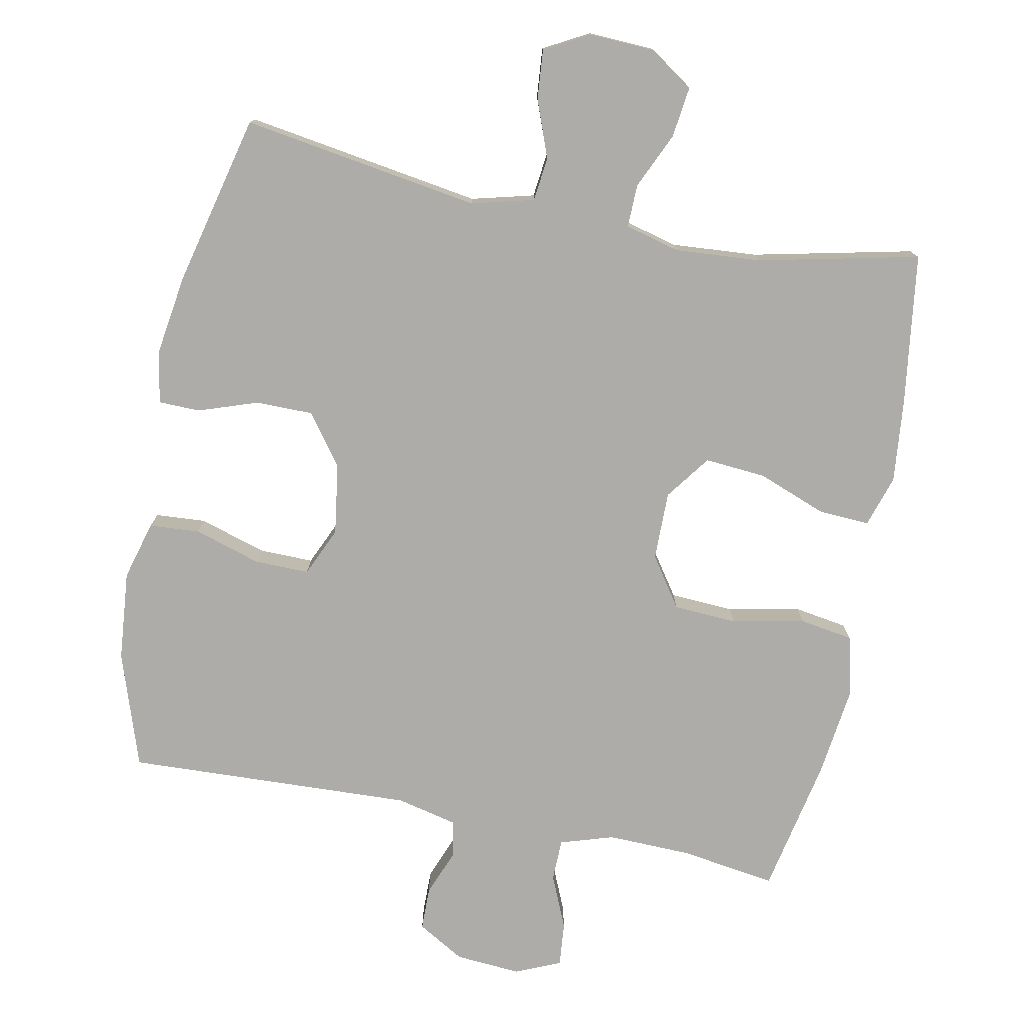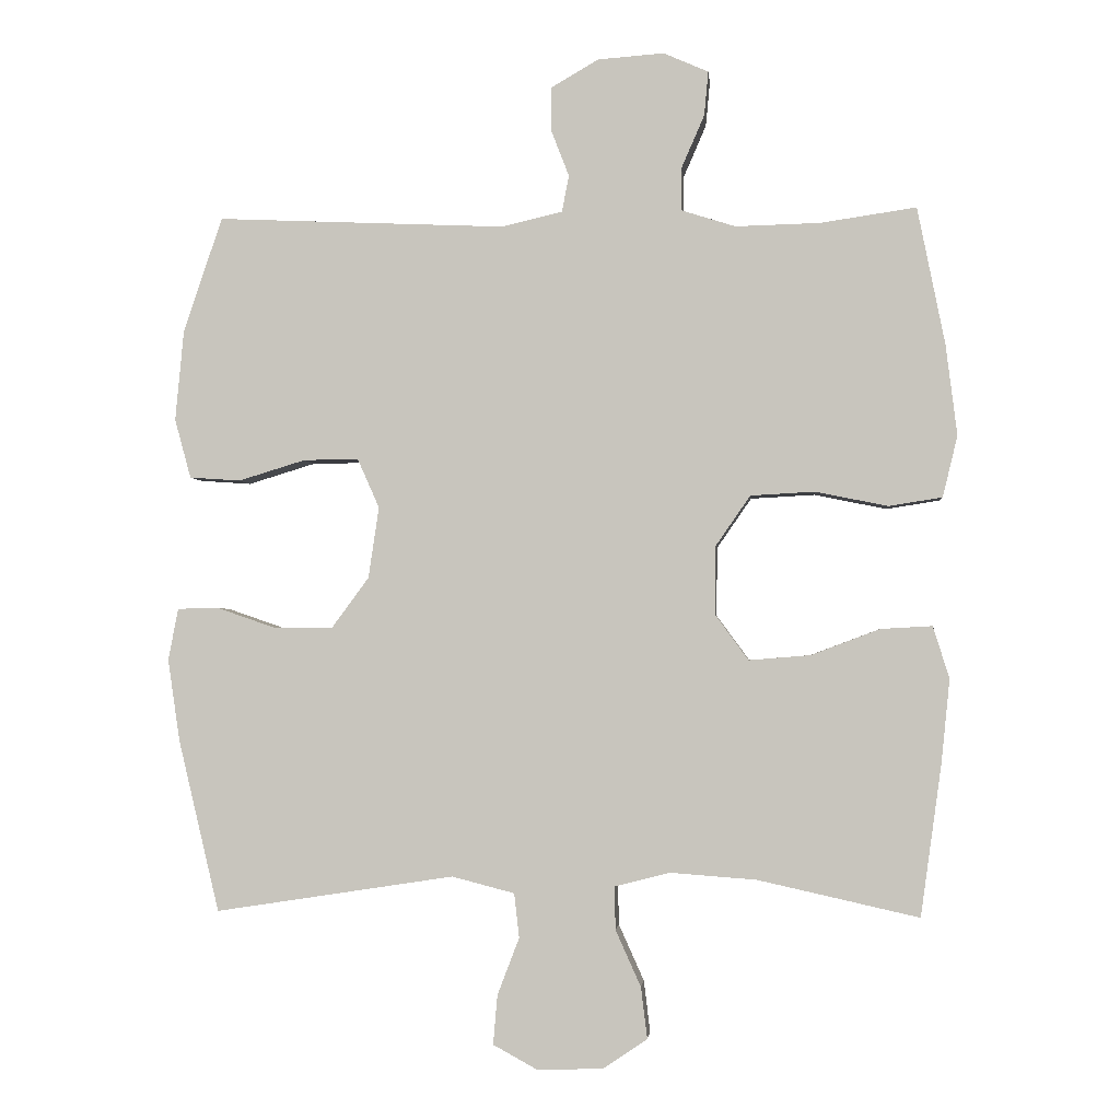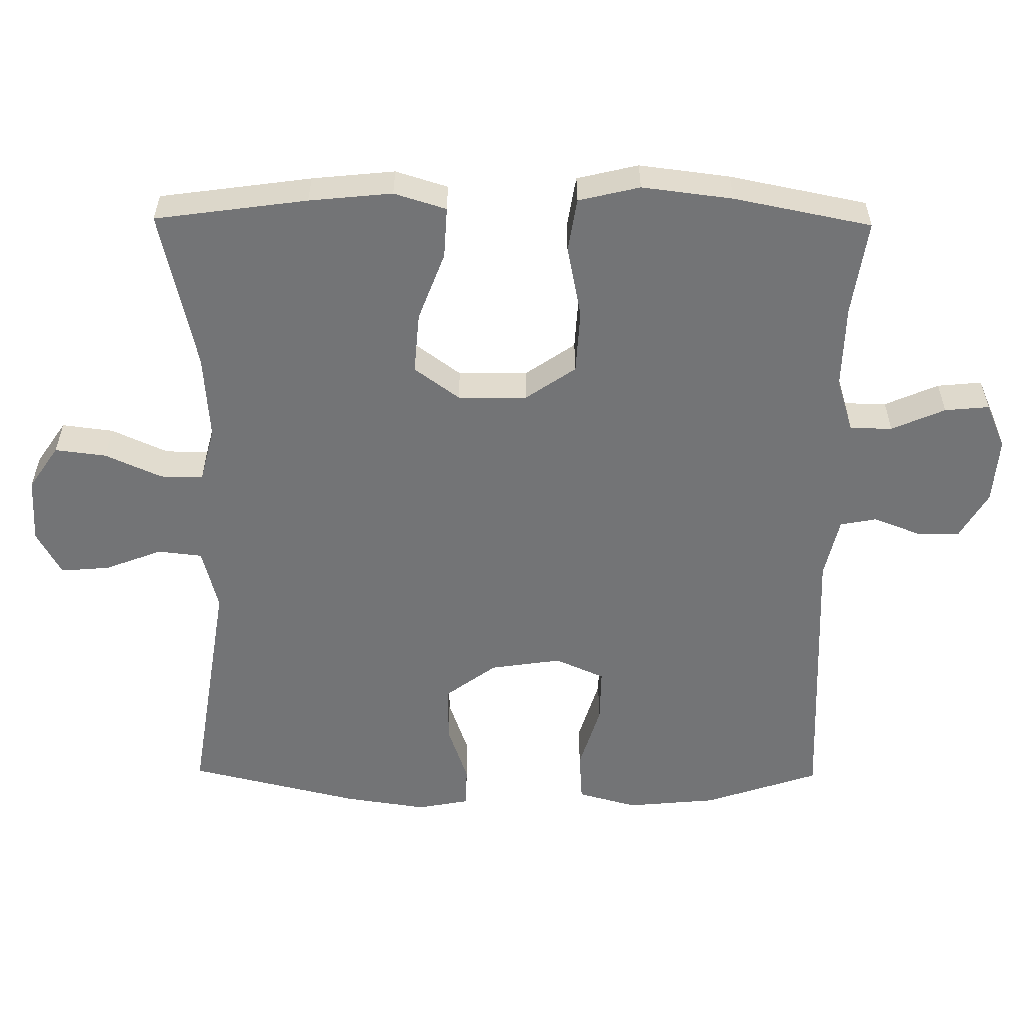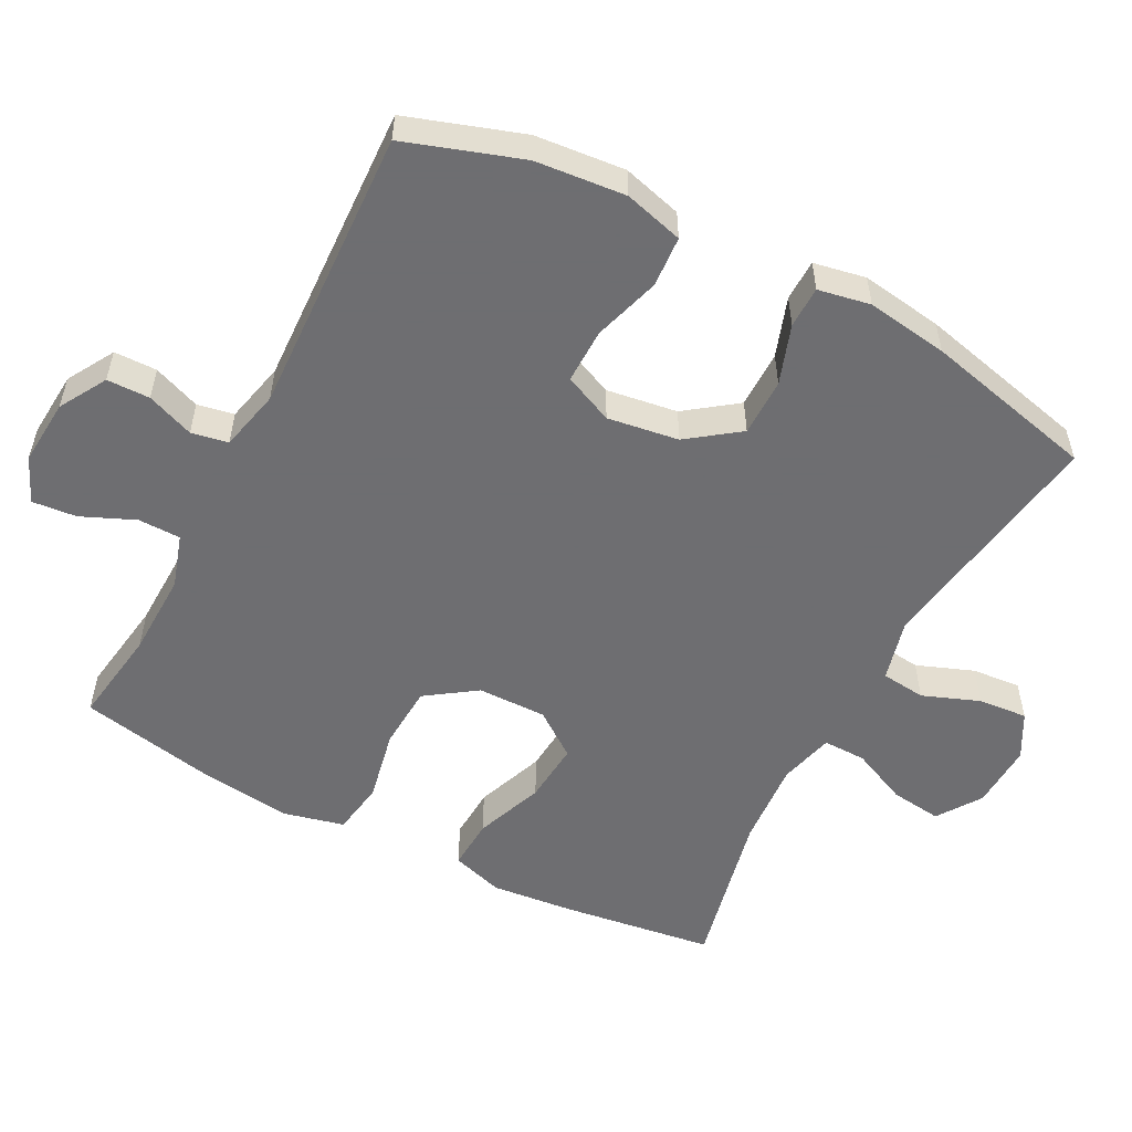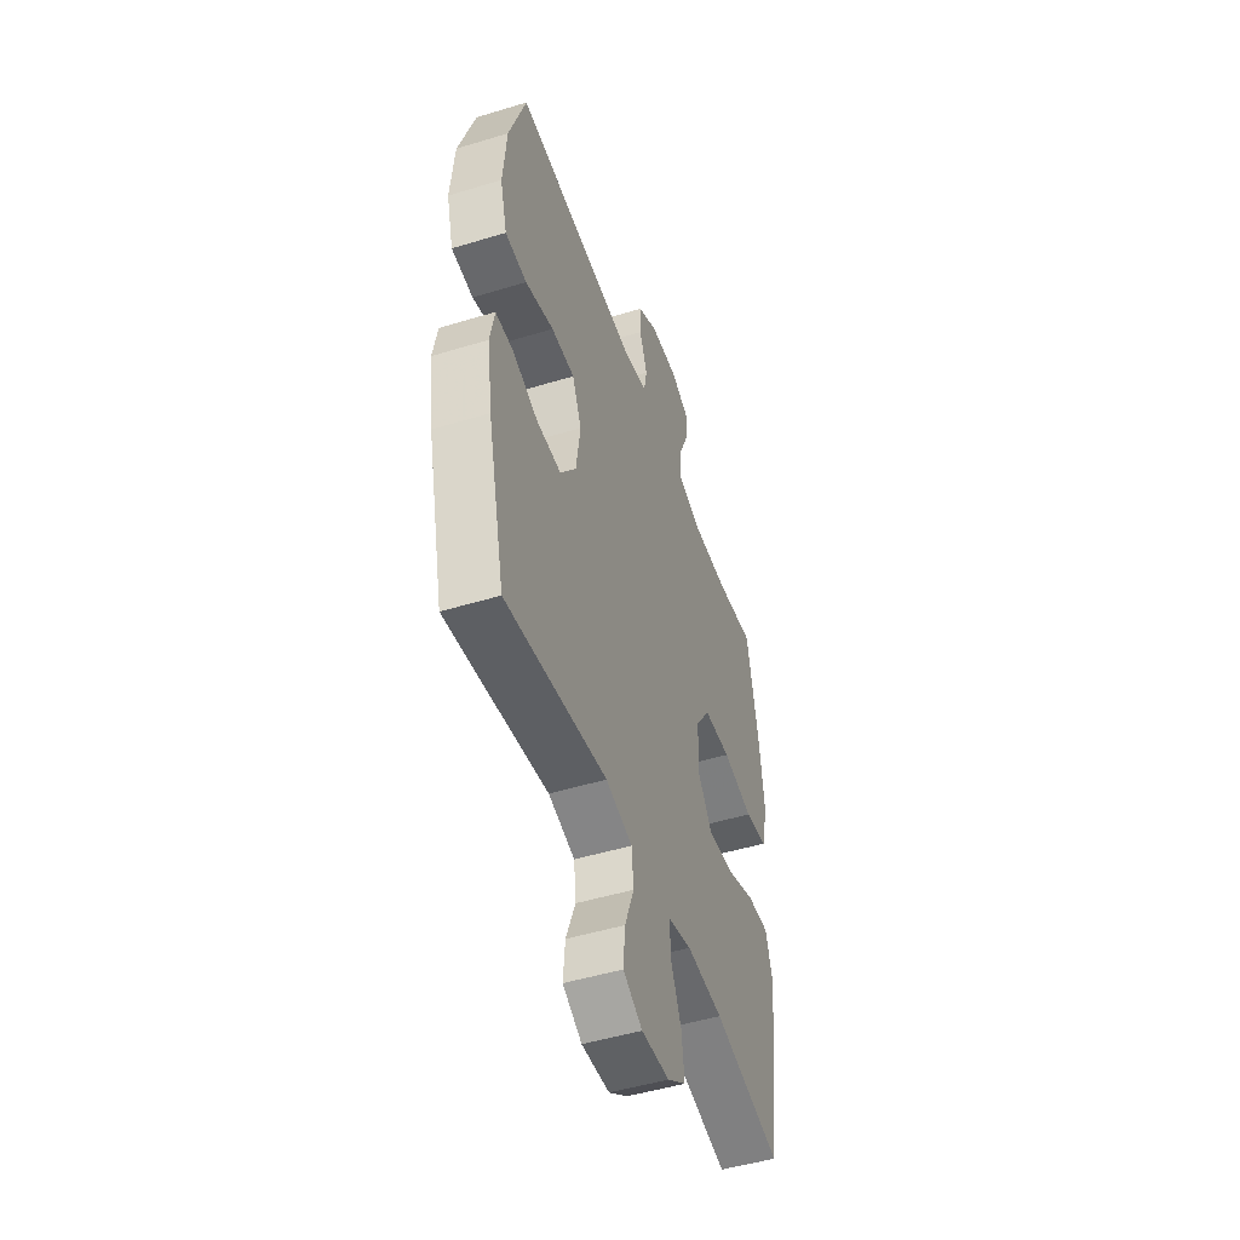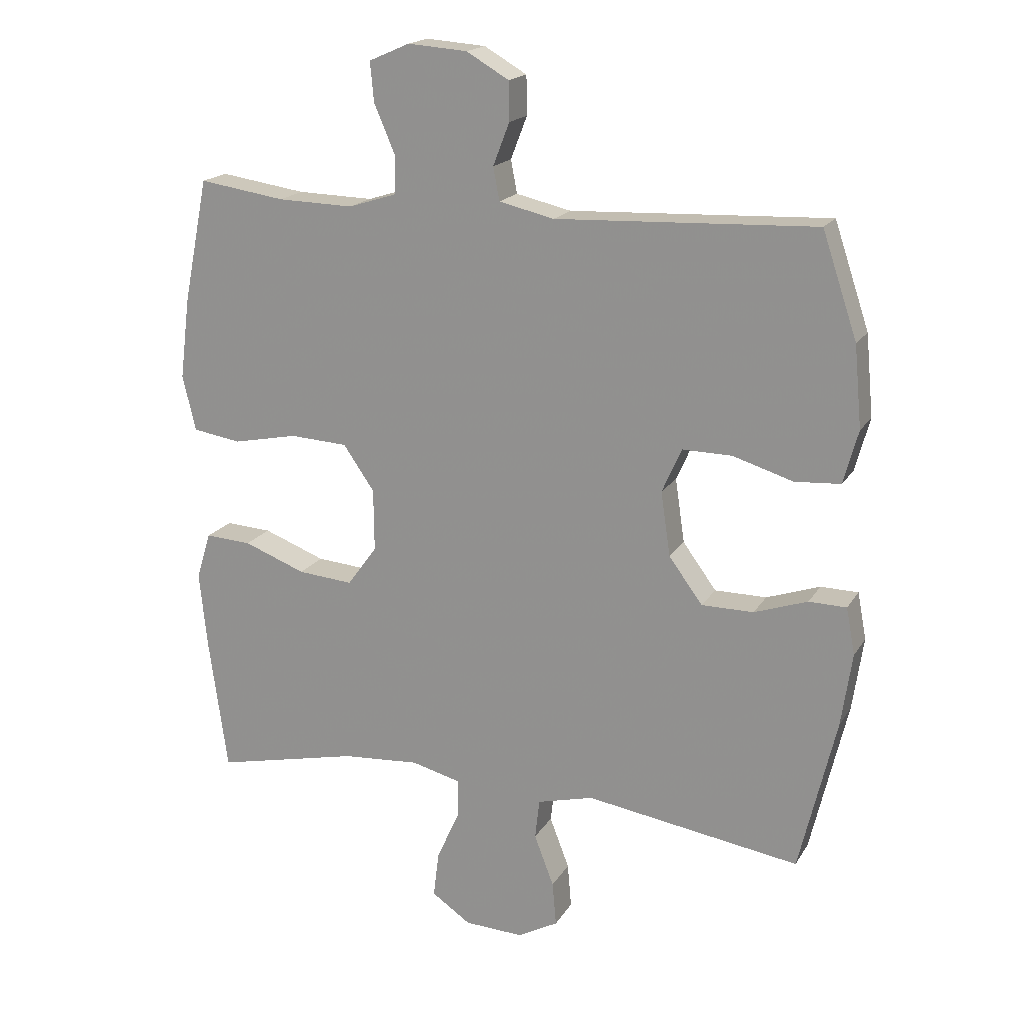
<metadata>
{"format":"obj","ext":"obj","renderer":"f3d","projection":"perspective","resolution":1024,"background":"white","views":[{"elev":-76.9,"azim":168.7,"up":"+Y"},{"elev":-2.2,"azim":-174.7,"up":"+Z"},{"elev":-56.1,"azim":-90.6,"up":"+Y"},{"elev":-54.4,"azim":62.4,"up":"+Y"},{"elev":-48.8,"azim":108.7,"up":"+Z"},{"elev":18.2,"azim":22.2,"up":"+Z"}]}
</metadata>
<code>
v 0.5 0.07 -0.5
v 0.161 0.07 -0.448
v 0.072 0.07 -0.471
v 0.065 0.07 -0.534
v 0.096 0.07 -0.615
v 0.102 0.07 -0.685
v 0.038 0.07 -0.72
v -0.055 0.07 -0.716
v -0.117 0.07 -0.674
v -0.108 0.07 -0.601
v -0.072 0.07 -0.521
v -0.071 0.07 -0.46
v -0.149 0.07 -0.44
v -0.271 0.07 -0.449
v -0.5 0.07 -0.5
v -0.53 0.07 -0.284
v -0.542 0.07 -0.166
v -0.519 0.07 -0.092
v -0.446 0.07 -0.096
v -0.348 0.07 -0.133
v -0.261 0.07 -0.14
v -0.214 0.07 -0.076
v -0.215 0.07 0.022
v -0.264 0.07 0.093
v -0.355 0.07 0.098
v -0.458 0.07 0.077
v -0.534 0.07 0.089
v -0.555 0.07 0.176
v -0.539 0.07 0.305
v -0.5 0.07 0.5
v -0.364 0.07 0.48
v -0.244 0.07 0.477
v -0.168 0.07 0.501
v -0.167 0.07 0.561
v -0.2 0.07 0.637
v -0.206 0.07 0.7
v -0.142 0.07 0.728
v -0.048 0.07 0.721
v 0.019 0.07 0.682
v 0.02 0.07 0.621
v -0.006 0.07 0.554
v 0.004 0.07 0.502
v 0.091 0.07 0.482
v 0.5 0.07 0.5
v 0.555 0.07 0.336
v 0.567 0.07 0.208
v 0.544 0.07 0.124
v 0.472 0.07 0.119
v 0.377 0.07 0.148
v 0.299 0.07 0.149
v 0.268 0.07 0.079
v 0.283 0.07 -0.022
v 0.336 0.07 -0.094
v 0.418 0.07 -0.094
v 0.502 0.07 -0.065
v 0.561 0.07 -0.066
v 0.575 0.07 -0.14
v 0.558 0.07 -0.256
v 0.5 0 -0.5
v 0.161 0 -0.448
v 0.072 0 -0.471
v 0.065 0 -0.534
v 0.096 0 -0.615
v 0.102 0 -0.685
v 0.038 0 -0.72
v -0.055 0 -0.716
v -0.117 0 -0.674
v -0.108 0 -0.601
v -0.072 0 -0.521
v -0.071 0 -0.46
v -0.149 0 -0.44
v -0.271 0 -0.449
v -0.5 0 -0.5
v -0.53 0 -0.284
v -0.542 0 -0.166
v -0.519 0 -0.092
v -0.446 0 -0.096
v -0.348 0 -0.133
v -0.261 0 -0.14
v -0.214 0 -0.076
v -0.215 0 0.022
v -0.264 0 0.093
v -0.355 0 0.098
v -0.458 0 0.077
v -0.534 0 0.089
v -0.555 0 0.176
v -0.539 0 0.305
v -0.5 0 0.5
v -0.364 0 0.48
v -0.244 0 0.477
v -0.168 0 0.501
v -0.167 0 0.561
v -0.2 0 0.637
v -0.206 0 0.7
v -0.142 0 0.728
v -0.048 0 0.721
v 0.019 0 0.682
v 0.02 0 0.621
v -0.006 0 0.554
v 0.004 0 0.502
v 0.091 0 0.482
v 0.5 0 0.5
v 0.555 0 0.336
v 0.567 0 0.208
v 0.544 0 0.124
v 0.472 0 0.119
v 0.377 0 0.148
v 0.299 0 0.149
v 0.268 0 0.079
v 0.283 0 -0.022
v 0.336 0 -0.094
v 0.418 0 -0.094
v 0.502 0 -0.065
v 0.561 0 -0.066
v 0.575 0 -0.14
v 0.558 0 -0.256
f 57 58 1 2
f 54 55 56 57
f 53 54 57 2
f 52 53 2 3
f 51 52 3
f 46 47 48 49
f 46 49 50
f 43 44 45 46
f 42 43 46 50
f 38 39 40 41
f 38 41 42
f 37 38 42
f 34 35 36 37
f 33 34 37 42
f 32 33 42 50
f 28 29 30 31
f 25 26 27 28
f 24 25 28 31
f 23 24 31 32
f 17 18 19 20
f 17 20 21
f 14 15 16 17
f 13 14 17 21
f 12 13 21 22
f 8 9 10 11
f 8 11 12
f 7 8 12
f 4 5 6 7
f 3 4 7 12
f 51 3 12 22
f 23 32 50 51
f 22 23 51
f 60 59 116 115
f 115 114 113 112
f 60 115 112 111
f 61 60 111 110
f 61 110 109
f 107 106 105 104
f 108 107 104
f 104 103 102 101
f 108 104 101 100
f 99 98 97 96
f 100 99 96
f 100 96 95
f 95 94 93 92
f 100 95 92 91
f 108 100 91 90
f 89 88 87 86
f 86 85 84 83
f 89 86 83 82
f 90 89 82 81
f 78 77 76 75
f 79 78 75
f 75 74 73 72
f 79 75 72 71
f 80 79 71 70
f 69 68 67 66
f 70 69 66
f 70 66 65
f 65 64 63 62
f 70 65 62 61
f 80 70 61 109
f 109 108 90 81
f 109 81 80
f 1 59 60 2
f 2 60 61 3
f 3 61 62 4
f 4 62 63 5
f 5 63 64 6
f 6 64 65 7
f 7 65 66 8
f 8 66 67 9
f 9 67 68 10
f 10 68 69 11
f 11 69 70 12
f 12 70 71 13
f 13 71 72 14
f 14 72 73 15
f 15 73 74 16
f 16 74 75 17
f 17 75 76 18
f 18 76 77 19
f 19 77 78 20
f 20 78 79 21
f 21 79 80 22
f 22 80 81 23
f 23 81 82 24
f 24 82 83 25
f 25 83 84 26
f 26 84 85 27
f 27 85 86 28
f 28 86 87 29
f 29 87 88 30
f 30 88 89 31
f 31 89 90 32
f 32 90 91 33
f 33 91 92 34
f 34 92 93 35
f 35 93 94 36
f 36 94 95 37
f 37 95 96 38
f 38 96 97 39
f 39 97 98 40
f 40 98 99 41
f 41 99 100 42
f 42 100 101 43
f 43 101 102 44
f 44 102 103 45
f 45 103 104 46
f 46 104 105 47
f 47 105 106 48
f 48 106 107 49
f 49 107 108 50
f 50 108 109 51
f 51 109 110 52
f 52 110 111 53
f 53 111 112 54
f 54 112 113 55
f 55 113 114 56
f 56 114 115 57
f 57 115 116 58
f 58 116 59 1

</code>
